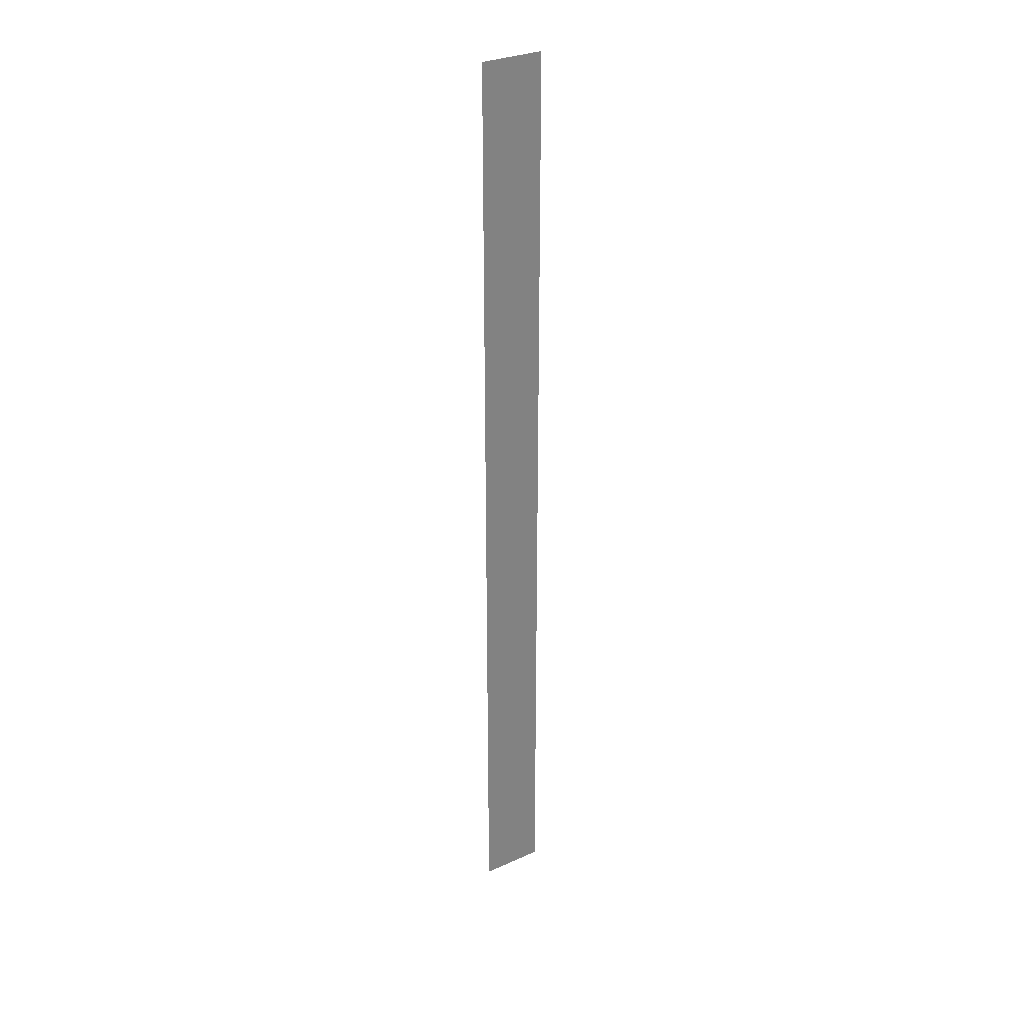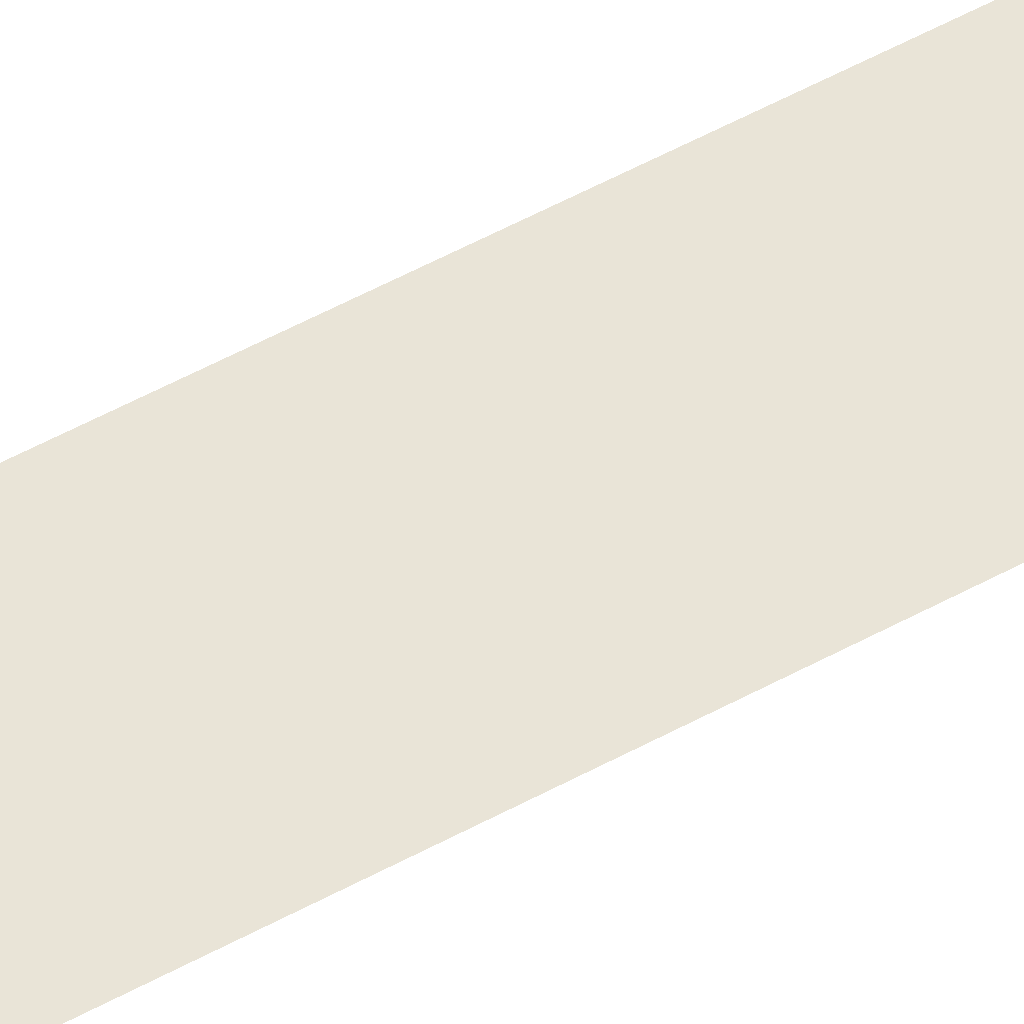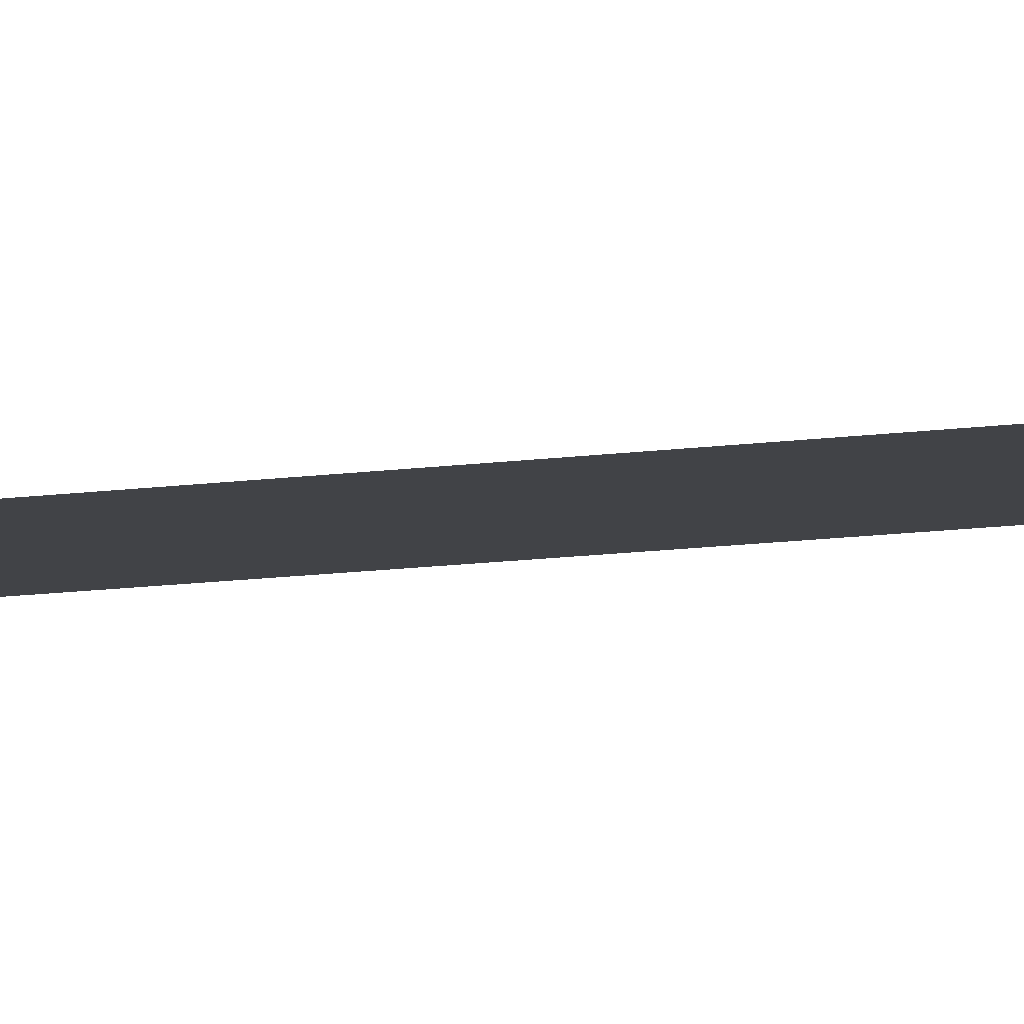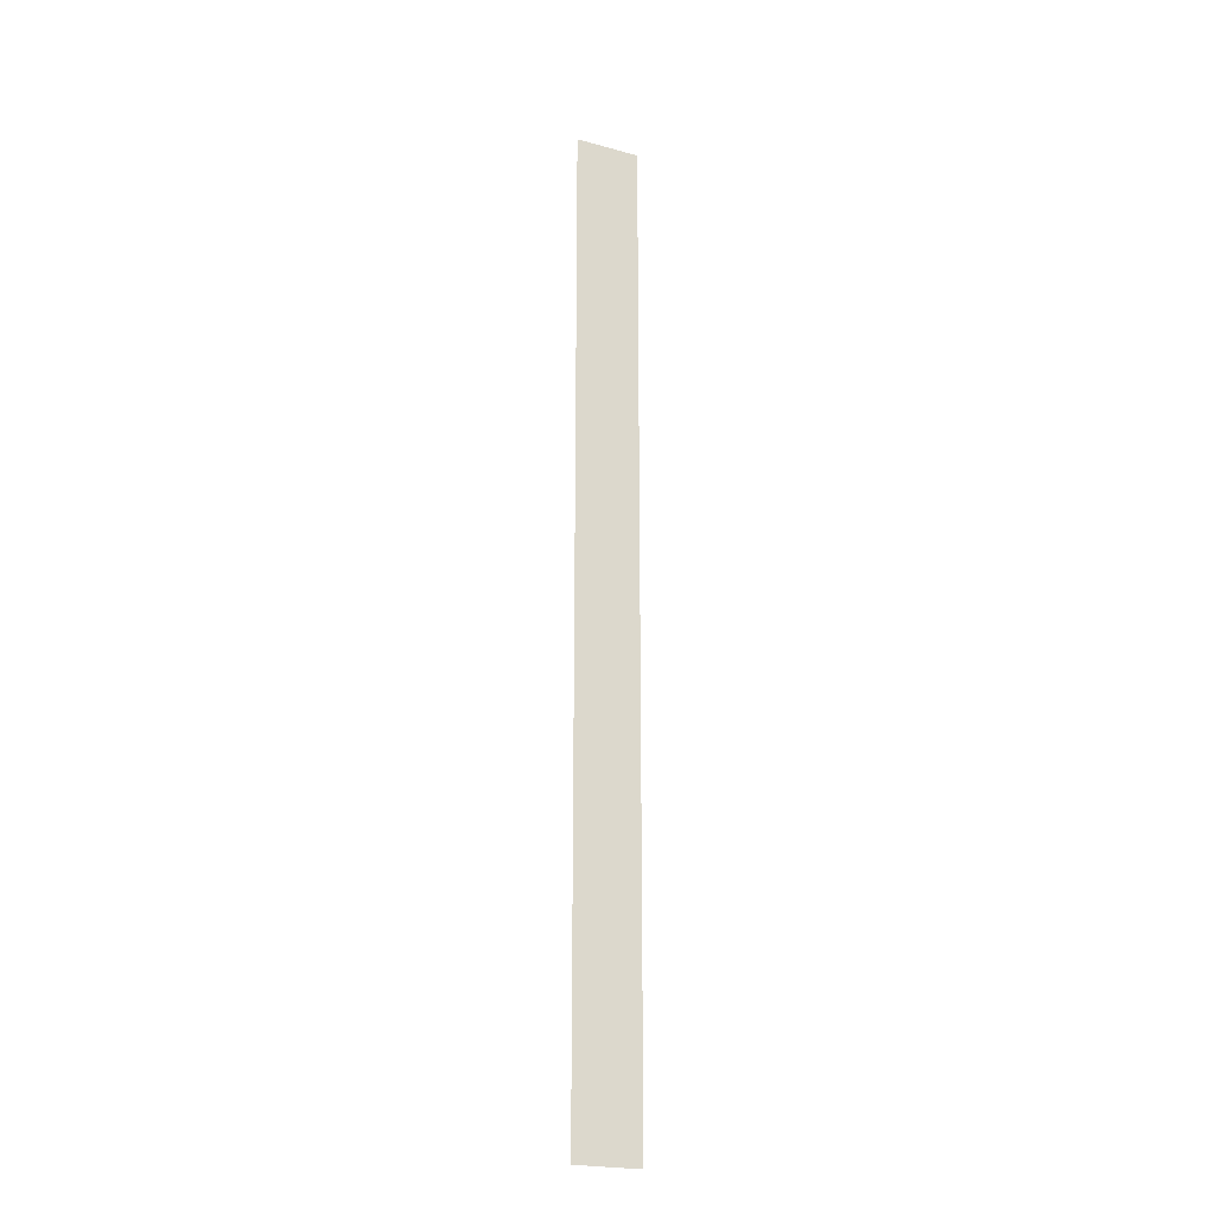
<metadata>
{"format":"obj","ext":"obj","renderer":"f3d","projection":"perspective","resolution":1024,"background":"white","views":[{"elev":30.6,"azim":-32.7,"up":"+Y"},{"elev":42.8,"azim":-124.8,"up":"+Z"},{"elev":-7.0,"azim":120.5,"up":"+Z"},{"elev":-22.2,"azim":-25.4,"up":"+Y"}]}
</metadata>
<code>
v 0 -16 0
v -8 -16 0
v -8 -8 0
v 0 -8 0
v 0 -24 0
v -8 -24 0
v -8 -16 0
v 0 -16 0
v 0 -32 0
v -8 -32 0
v -8 -24 0
v 0 -24 0
v 0 -40 0
v -8 -40 0
v -8 -32 0
v 0 -32 0
v 0 -48 0
v -8 -48 0
v -8 -40 0
v 0 -40 0
v 0 -56 0
v -8 -56 0
v -8 -48 0
v 0 -48 0
v 0 -64 0
v -8 -64 0
v -8 -56 0
v 0 -56 0
v 0 -72 0
v -8 -72 0
v -8 -64 0
v 0 -64 0
v 0 -80 0
v -8 -80 0
v -8 -72 0
v 0 -72 0
v 0 -88 0
v -8 -88 0
v -8 -80 0
v 0 -80 0
v 0 -96 0
v -8 -96 0
v -8 -88 0
v 0 -88 0
v 0 -104 0
v -8 -104 0
v -8 -96 0
v 0 -96 0
v 0 -112 0
v -8 -112 0
v -8 -104 0
v 0 -104 0
v 0 -120 0
v -8 -120 0
v -8 -112 0
v 0 -112 0
v 0 -128 0
v -8 -128 0
v -8 -120 0
v 0 -120 0
g RoomDR_mesh_0005
f 1 2 3 4
f 5 6 7 8
f 9 10 11 12
f 13 14 15 16
f 17 18 19 20
f 21 22 23 24
f 25 26 27 28
f 29 30 31 32
f 33 34 35 36
f 37 38 39 40
f 41 42 43 44
f 45 46 47 48
f 49 50 51 52
f 53 54 55 56
f 57 58 59 60

</code>
